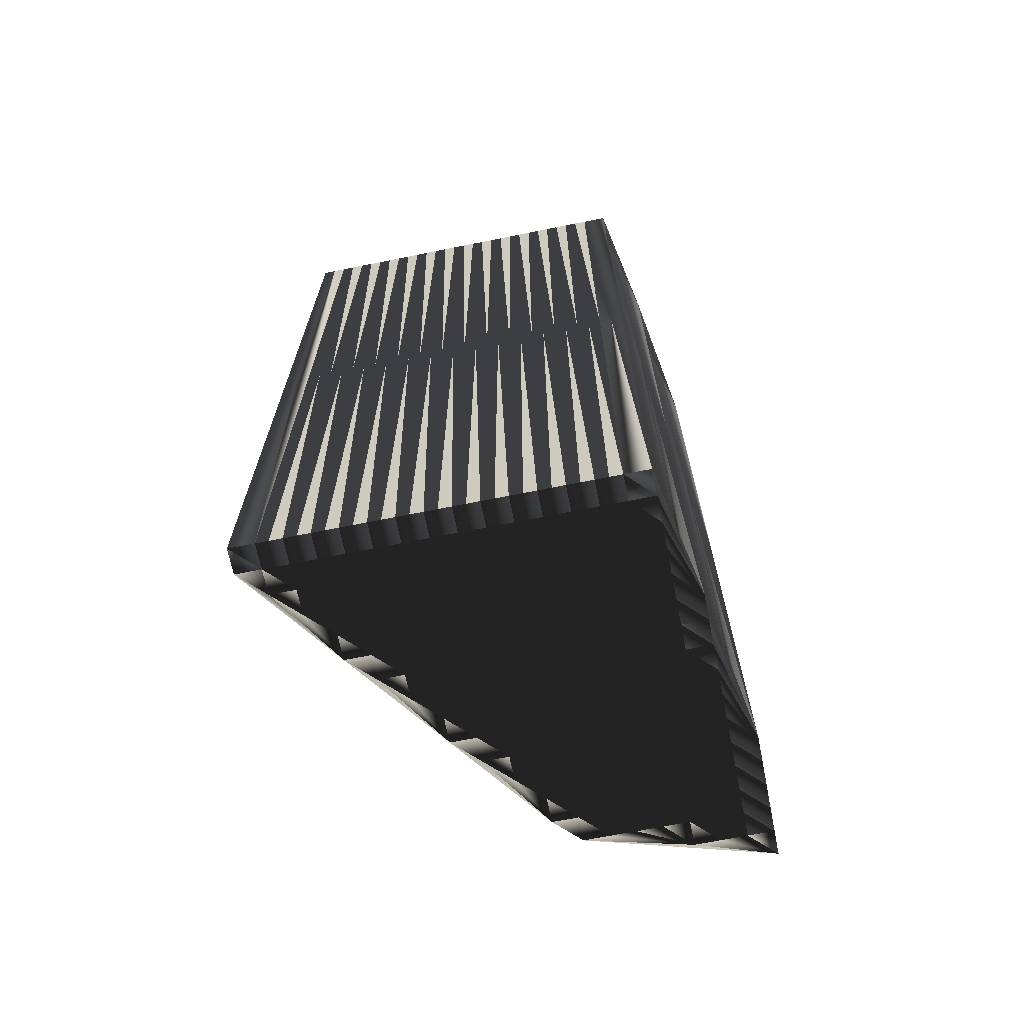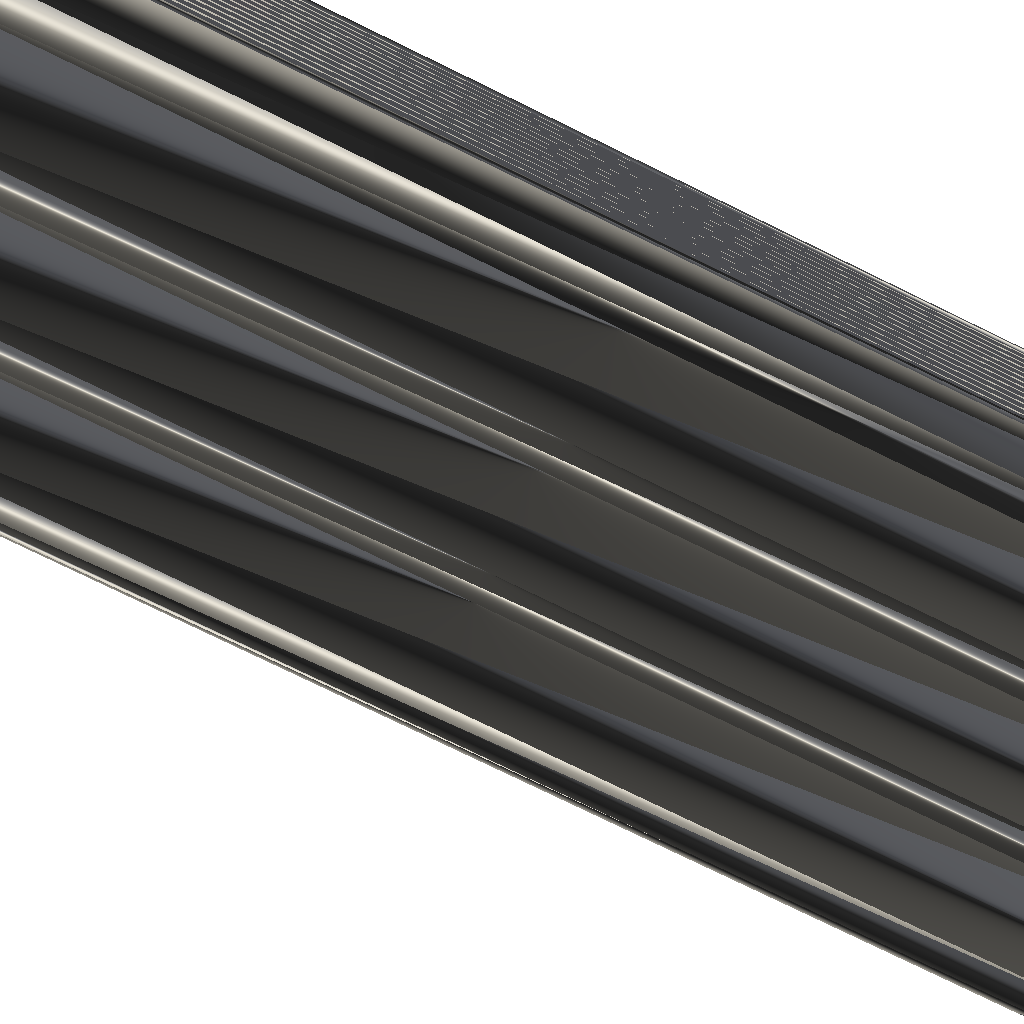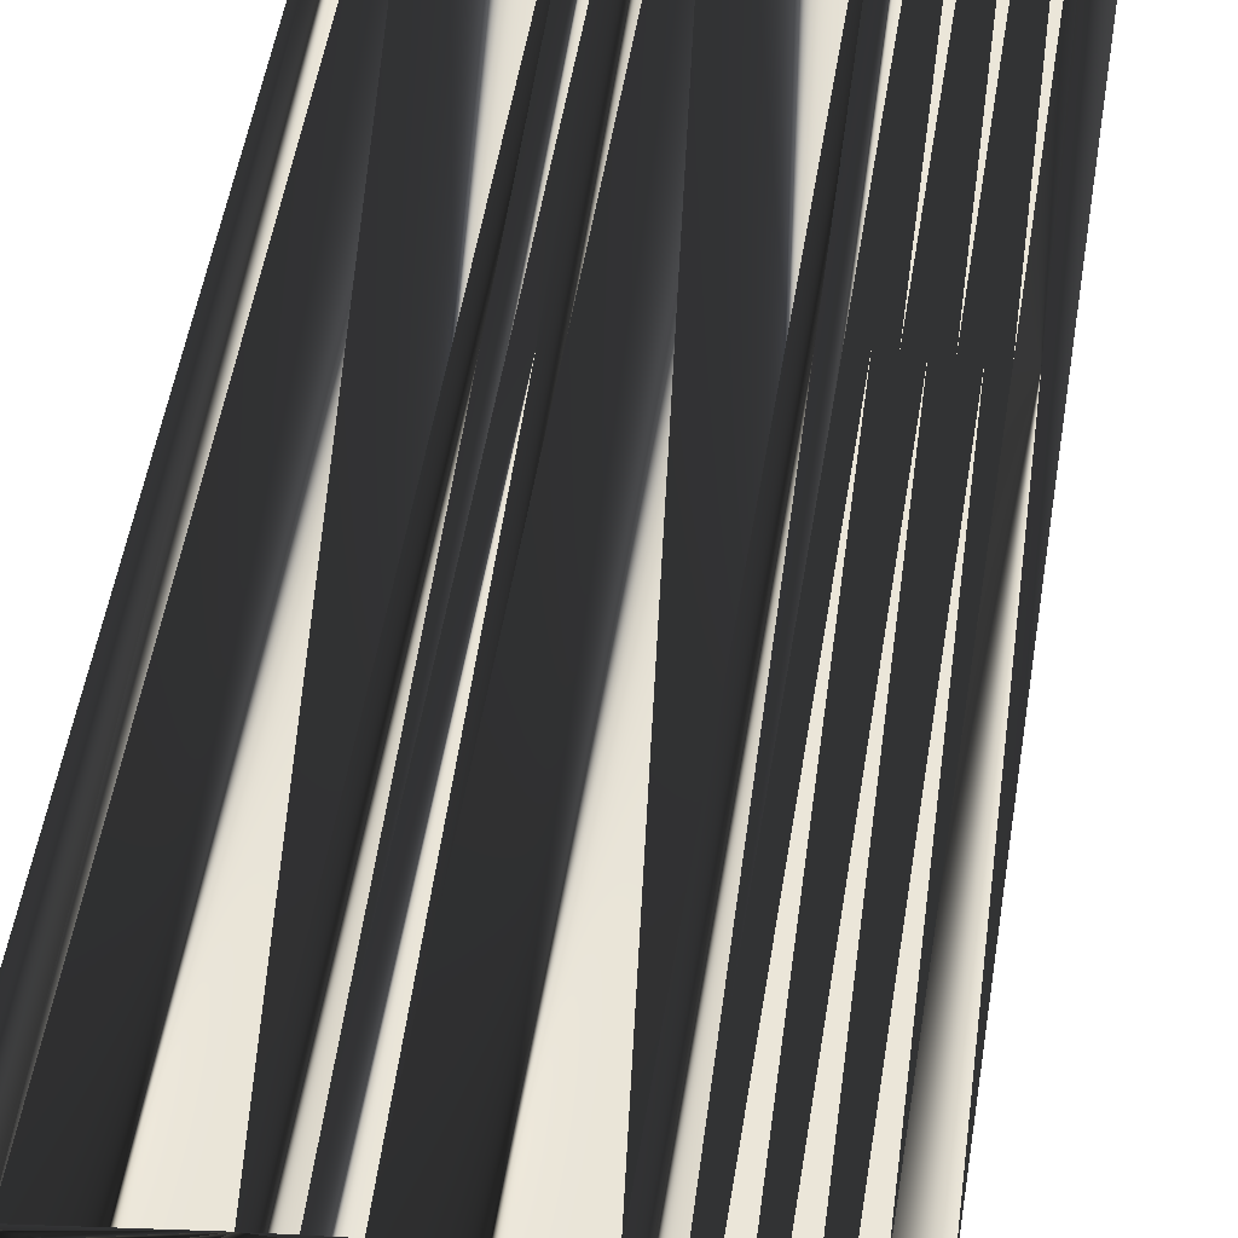
<metadata>
{"format":"obj","ext":"obj","renderer":"f3d","projection":"perspective","resolution":1024,"background":"white","views":[{"elev":-68.1,"azim":101.4,"up":"+Z"},{"elev":-77.6,"azim":64.0,"up":"+Y"},{"elev":51.3,"azim":-171.0,"up":"+Y"}]}
</metadata>
<code>
v 192.9 159.6 0
v 193.7 157.2 0
v 193.7 158 0
v 193.7 158.8 0
v 193.7 159.6 0
v 194.5 154 0
v 194.5 154.8 0
v 194.5 155.6 0
v 194.5 156.4 0
v 194.5 157.2 0
v 194.5 158 0
v 194.5 158.8 0
v 194.5 159.6 0
v 195.3 153.2 0
v 195.3 154 0
v 195.3 154.8 0
v 195.3 155.6 0
v 195.3 156.4 0
v 195.3 157.2 0
v 195.3 158 0
v 195.3 158.8 0
v 195.3 159.6 0
v 196.1 153.2 0
v 196.1 154 0
v 196.1 154.8 0
v 196.1 155.6 0
v 196.1 156.4 0
v 196.1 157.2 0
v 196.1 158 0
v 196.1 158.8 0
v 196.1 159.6 0
v 196.9 152.4 0
v 196.9 153.2 0
v 196.9 154 0
v 196.9 154.8 0
v 196.9 155.6 0
v 196.9 156.4 0
v 196.9 157.2 0
v 196.9 158 0
v 196.9 158.8 0
v 196.9 159.6 0
v 197.7 151.6 0
v 197.7 152.4 0
v 197.7 153.2 0
v 197.7 154 0
v 197.7 154.8 0
v 197.7 155.6 0
v 197.7 156.4 0
v 197.7 157.2 0
v 197.7 158 0
v 197.7 158.8 0
v 198.5 150.8 0
v 198.5 151.6 0
v 198.5 152.4 0
v 198.5 153.2 0
v 198.5 154 0
v 198.5 154.8 0
v 198.5 155.6 0
v 198.5 156.4 0
v 198.5 157.2 0
v 198.5 158 0
v 198.5 158.8 0
v 199.3 150.8 0
v 199.3 151.6 0
v 199.3 152.4 0
v 199.3 153.2 0
v 199.3 154 0
v 199.3 154.8 0
v 199.3 155.6 0
v 199.3 156.4 0
v 199.3 157.2 0
v 199.3 158 0
v 199.3 158.8 0
v 200.1 150 0
v 200.1 150.8 0
v 200.1 151.6 0
v 200.1 152.4 0
v 200.1 153.2 0
v 200.1 154 0
v 200.1 154.8 0
v 200.1 155.6 0
v 200.1 156.4 0
v 200.1 157.2 0
v 200.1 158 0
v 200.1 158.8 0
v 200.9 149.2 0
v 200.9 150 0
v 200.9 150.8 0
v 200.9 151.6 0
v 200.9 152.4 0
v 200.9 153.2 0
v 200.9 154 0
v 200.9 154.8 0
v 200.9 155.6 0
v 200.9 156.4 0
v 200.9 157.2 0
v 200.9 158 0
v 200.9 158.8 0
v 201.7 148.4 0
v 201.7 149.2 0
v 201.7 150 0
v 201.7 150.8 0
v 201.7 151.6 0
v 201.7 152.4 0
v 201.7 153.2 0
v 201.7 154 0
v 201.7 154.8 0
v 201.7 155.6 0
v 201.7 156.4 0
v 201.7 157.2 0
v 201.7 158 0
v 201.7 158.8 0
v 202.5 148.4 0
v 202.5 149.2 0
v 202.5 150 0
v 202.5 150.8 0
v 202.5 151.6 0
v 202.5 152.4 0
v 202.5 153.2 0
v 202.5 154 0
v 202.5 154.8 0
v 202.5 155.6 0
v 202.5 156.4 0
v 202.5 157.2 0
v 202.5 158 0
v 203.3 147.6 0
v 203.3 148.4 0
v 203.3 149.2 0
v 203.3 150 0
v 203.3 150.8 0
v 203.3 151.6 0
v 203.3 152.4 0
v 203.3 153.2 0
v 203.3 154 0
v 203.3 154.8 0
v 203.3 155.6 0
v 203.3 156.4 0
v 203.3 157.2 0
v 203.3 158 0
v 204.1 146.8 0
v 204.1 147.6 0
v 204.1 148.4 0
v 204.1 149.2 0
v 204.1 150 0
v 204.1 150.8 0
v 204.1 151.6 0
v 204.1 152.4 0
v 204.1 153.2 0
v 204.1 154 0
v 204.1 154.8 0
v 204.1 155.6 0
v 204.1 156.4 0
v 204.1 157.2 0
v 204.1 158 0
v 204.9 146 0
v 204.9 146.8 0
v 204.9 147.6 0
v 204.9 148.4 0
v 204.9 149.2 0
v 204.9 150 0
v 204.9 150.8 0
v 204.9 151.6 0
v 204.9 152.4 0
v 204.9 153.2 0
v 204.9 154 0
v 204.9 154.8 0
v 204.9 155.6 0
v 204.9 156.4 0
v 204.9 157.2 0
v 204.9 158 0
v 205.7 146 0
v 205.7 146.8 0
v 205.7 147.6 0
v 205.7 148.4 0
v 205.7 149.2 0
v 205.7 150 0
v 205.7 150.8 0
v 205.7 151.6 0
v 205.7 152.4 0
v 205.7 153.2 0
v 205.7 154 0
v 205.7 154.8 0
v 205.7 155.6 0
v 205.7 156.4 0
v 205.7 157.2 0
v 205.7 158 0
v 192.9 159.6 30
v 193.7 157.2 30
v 193.7 158 30
v 193.7 158.8 30
v 193.7 159.6 30
v 194.5 154 30
v 194.5 154.8 30
v 194.5 155.6 30
v 194.5 156.4 30
v 194.5 157.2 30
v 194.5 158 30
v 194.5 158.8 30
v 194.5 159.6 30
v 195.3 153.2 30
v 195.3 154 30
v 195.3 154.8 30
v 195.3 155.6 30
v 195.3 156.4 30
v 195.3 157.2 30
v 195.3 158 30
v 195.3 158.8 30
v 195.3 159.6 30
v 196.1 153.2 30
v 196.1 154 30
v 196.1 154.8 30
v 196.1 155.6 30
v 196.1 156.4 30
v 196.1 157.2 30
v 196.1 158 30
v 196.1 158.8 30
v 196.1 159.6 30
v 196.9 152.4 30
v 196.9 153.2 30
v 196.9 154 30
v 196.9 154.8 30
v 196.9 155.6 30
v 196.9 156.4 30
v 196.9 157.2 30
v 196.9 158 30
v 196.9 158.8 30
v 196.9 159.6 30
v 197.7 151.6 30
v 197.7 152.4 30
v 197.7 153.2 30
v 197.7 154 30
v 197.7 154.8 30
v 197.7 155.6 30
v 197.7 156.4 30
v 197.7 157.2 30
v 197.7 158 30
v 197.7 158.8 30
v 198.5 150.8 30
v 198.5 151.6 30
v 198.5 152.4 30
v 198.5 153.2 30
v 198.5 154 30
v 198.5 154.8 30
v 198.5 155.6 30
v 198.5 156.4 30
v 198.5 157.2 30
v 198.5 158 30
v 198.5 158.8 30
v 199.3 150.8 30
v 199.3 151.6 30
v 199.3 152.4 30
v 199.3 153.2 30
v 199.3 154 30
v 199.3 154.8 30
v 199.3 155.6 30
v 199.3 156.4 30
v 199.3 157.2 30
v 199.3 158 30
v 199.3 158.8 30
v 200.1 150 30
v 200.1 150.8 30
v 200.1 151.6 30
v 200.1 152.4 30
v 200.1 153.2 30
v 200.1 154 30
v 200.1 154.8 30
v 200.1 155.6 30
v 200.1 156.4 30
v 200.1 157.2 30
v 200.1 158 30
v 200.1 158.8 30
v 200.9 149.2 30
v 200.9 150 30
v 200.9 150.8 30
v 200.9 151.6 30
v 200.9 152.4 30
v 200.9 153.2 30
v 200.9 154 30
v 200.9 154.8 30
v 200.9 155.6 30
v 200.9 156.4 30
v 200.9 157.2 30
v 200.9 158 30
v 200.9 158.8 30
v 201.7 148.4 30
v 201.7 149.2 30
v 201.7 150 30
v 201.7 150.8 30
v 201.7 151.6 30
v 201.7 152.4 30
v 201.7 153.2 30
v 201.7 154 30
v 201.7 154.8 30
v 201.7 155.6 30
v 201.7 156.4 30
v 201.7 157.2 30
v 201.7 158 30
v 201.7 158.8 30
v 202.5 148.4 30
v 202.5 149.2 30
v 202.5 150 30
v 202.5 150.8 30
v 202.5 151.6 30
v 202.5 152.4 30
v 202.5 153.2 30
v 202.5 154 30
v 202.5 154.8 30
v 202.5 155.6 30
v 202.5 156.4 30
v 202.5 157.2 30
v 202.5 158 30
v 203.3 147.6 30
v 203.3 148.4 30
v 203.3 149.2 30
v 203.3 150 30
v 203.3 150.8 30
v 203.3 151.6 30
v 203.3 152.4 30
v 203.3 153.2 30
v 203.3 154 30
v 203.3 154.8 30
v 203.3 155.6 30
v 203.3 156.4 30
v 203.3 157.2 30
v 203.3 158 30
v 204.1 146.8 30
v 204.1 147.6 30
v 204.1 148.4 30
v 204.1 149.2 30
v 204.1 150 30
v 204.1 150.8 30
v 204.1 151.6 30
v 204.1 152.4 30
v 204.1 153.2 30
v 204.1 154 30
v 204.1 154.8 30
v 204.1 155.6 30
v 204.1 156.4 30
v 204.1 157.2 30
v 204.1 158 30
v 204.9 146 30
v 204.9 146.8 30
v 204.9 147.6 30
v 204.9 148.4 30
v 204.9 149.2 30
v 204.9 150 30
v 204.9 150.8 30
v 204.9 151.6 30
v 204.9 152.4 30
v 204.9 153.2 30
v 204.9 154 30
v 204.9 154.8 30
v 204.9 155.6 30
v 204.9 156.4 30
v 204.9 157.2 30
v 204.9 158 30
v 205.7 146 30
v 205.7 146.8 30
v 205.7 147.6 30
v 205.7 148.4 30
v 205.7 149.2 30
v 205.7 150 30
v 205.7 150.8 30
v 205.7 151.6 30
v 205.7 152.4 30
v 205.7 153.2 30
v 205.7 154 30
v 205.7 154.8 30
v 205.7 155.6 30
v 205.7 156.4 30
v 205.7 157.2 30
v 205.7 158 30
f 2 8 9
f 26 18 17
f 96 109 110
f 15 7 6
f 37 48 38
f 34 25 24
f 28 37 38
f 29 20 28
f 41 85 98
f 67 57 56
f 14 23 15
f 153 154 139
f 91 105 92
f 68 79 80
f 71 70 82
f 114 100 113
f 54 53 64
f 81 94 82
f 66 78 67
f 66 77 78
f 52 42 14
f 63 75 64
f 35 26 25
f 63 74 75
f 164 149 148
f 100 87 86
f 159 144 143
f 66 65 77
f 36 46 47
f 77 90 78
f 80 92 93
f 12 4 11
f 23 14 32
f 54 65 55
f 56 66 67
f 7 16 8
f 15 6 14
f 7 15 16
f 2 9 10
f 11 3 10
f 40 31 30
f 51 40 50
f 35 46 36
f 110 111 97
f 79 92 80
f 95 83 82
f 38 48 49
f 94 108 95
f 93 94 81
f 93 106 107
f 83 96 84
f 79 91 92
f 92 106 93
f 132 146 147
f 120 134 121
f 94 107 108
f 108 122 109
f 149 164 165
f 121 122 108
f 152 168 153
f 108 109 95
f 184 185 169
f 167 168 152
f 164 163 179
f 151 150 166
f 164 180 165
f 166 181 182
f 135 149 150
f 87 74 86
f 126 127 113
f 143 142 158
f 162 161 177
f 104 118 105
f 114 101 100
f 128 129 115
f 99 100 86
f 128 115 114
f 114 115 101
f 140 156 141
f 127 142 128
f 155 156 140
f 99 126 113
f 156 171 172
f 148 147 163
f 157 142 141
f 158 157 173
f 44 54 55
f 44 43 54
f 52 63 53
f 42 32 14
f 32 33 23
f 25 34 35
f 32 43 33
f 34 44 45
f 32 42 43
f 79 68 67
f 43 53 54
f 55 65 66
f 44 33 43
f 43 42 53
f 42 52 53
f 53 63 64
f 52 99 86
f 64 75 76
f 115 116 102
f 63 52 74
f 74 52 86
f 76 75 88
f 87 75 74
f 77 89 90
f 106 119 120
f 78 90 91
f 106 105 119
f 54 64 65
f 65 64 76
f 65 76 77
f 77 76 89
f 76 88 89
f 115 102 101
f 44 55 45
f 46 56 57
f 45 55 56
f 56 55 66
f 59 70 60
f 57 47 46
f 67 78 79
f 79 78 91
f 82 70 81
f 81 80 93
f 93 107 94
f 94 95 82
f 58 68 69
f 47 48 37
f 80 81 69
f 68 57 67
f 58 57 68
f 69 68 80
f 36 27 26
f 35 34 45
f 35 45 46
f 46 45 56
f 15 23 24
f 24 23 33
f 24 33 34
f 34 33 44
f 7 2 6
f 15 24 16
f 16 17 8
f 16 25 17
f 17 18 9
f 35 36 26
f 25 16 24
f 27 18 26
f 26 17 25
f 8 17 9
f 10 18 19
f 18 27 19
f 11 20 12
f 19 27 28
f 28 27 37
f 27 36 37
f 37 36 47
f 9 18 10
f 21 13 12
f 10 19 11
f 12 20 21
f 7 8 2
f 2 1 6
f 1 2 3
f 3 2 10
f 1 3 4
f 4 3 11
f 4 12 5
f 4 5 1
f 5 12 13
f 13 21 22
f 22 21 30
f 38 29 28
f 11 19 20
f 20 19 28
f 38 39 29
f 29 21 20
f 31 22 30
f 30 21 29
f 50 40 39
f 39 30 29
f 61 51 50
f 49 39 38
f 41 31 40
f 40 30 39
f 62 41 51
f 51 41 40
f 41 73 85
f 71 72 61
f 112 41 98
f 98 85 97
f 50 60 61
f 61 62 51
f 61 72 62
f 62 73 41
f 97 85 84
f 84 85 73
f 82 83 71
f 62 72 73
f 95 96 83
f 83 84 72
f 48 58 59
f 60 71 61
f 71 83 72
f 72 84 73
f 47 58 48
f 39 49 50
f 48 59 49
f 49 60 50
f 47 57 58
f 49 59 60
f 58 69 59
f 59 69 70
f 71 60 70
f 70 69 81
f 91 90 104
f 102 103 89
f 92 105 106
f 107 120 121
f 118 104 117
f 133 132 147
f 120 119 133
f 133 119 132
f 120 133 134
f 121 135 122
f 134 149 135
f 123 136 137
f 106 120 107
f 107 121 108
f 137 152 138
f 125 138 139
f 124 138 125
f 84 96 97
f 109 122 123
f 98 111 112
f 95 109 96
f 96 110 97
f 111 98 97
f 111 124 125
f 111 125 112
f 111 110 124
f 125 139 112
f 110 109 123
f 136 122 135
f 110 123 124
f 167 152 151
f 124 123 137
f 138 153 139
f 138 124 137
f 136 123 122
f 153 138 152
f 152 137 151
f 170 112 154
f 154 112 139
f 169 185 170
f 169 154 153
f 186 112 170
f 170 154 169
f 151 166 167
f 153 168 169
f 167 183 168
f 168 184 169
f 185 186 170
f 182 183 167
f 183 184 168
f 135 150 136
f 136 151 137
f 165 181 166
f 166 182 167
f 135 121 134
f 134 133 148
f 134 148 149
f 150 165 166
f 151 136 150
f 150 149 165
f 179 180 164
f 180 181 165
f 162 146 161
f 174 175 159
f 178 179 163
f 161 146 145
f 174 159 158
f 177 178 162
f 145 131 130
f 143 129 128
f 176 161 160
f 160 161 145
f 162 163 147
f 130 131 117
f 164 148 163
f 163 162 178
f 131 118 117
f 102 89 88
f 148 133 147
f 147 146 162
f 105 91 104
f 103 90 89
f 132 119 118
f 118 119 105
f 116 103 102
f 102 88 101
f 117 104 103
f 103 104 90
f 130 117 116
f 116 117 103
f 145 146 131
f 129 116 115
f 146 132 131
f 131 132 118
f 143 144 129
f 127 114 113
f 160 145 144
f 144 145 130
f 101 88 87
f 87 88 75
f 144 130 129
f 129 130 116
f 99 140 126
f 99 113 100
f 100 101 87
f 126 141 127
f 127 128 114
f 126 140 141
f 142 157 158
f 143 128 142
f 142 127 141
f 155 140 99
f 155 171 156
f 156 157 141
f 160 144 159
f 159 143 158
f 159 175 160
f 175 176 160
f 176 177 161
f 156 172 157
f 172 173 157
f 173 174 158
f 194 188 195
f 204 212 203
f 295 282 296
f 193 201 192
f 234 223 224
f 211 220 210
f 223 214 224
f 206 215 214
f 271 227 284
f 243 253 242
f 209 200 201
f 340 339 325
f 291 277 278
f 265 254 266
f 256 257 268
f 286 300 299
f 239 240 250
f 280 267 268
f 264 252 253
f 263 252 264
f 228 238 200
f 261 249 250
f 212 221 211
f 260 249 261
f 335 350 334
f 273 286 272
f 330 345 329
f 251 252 263
f 232 222 233
f 276 263 264
f 278 266 279
f 190 198 197
f 200 209 218
f 251 240 241
f 252 242 253
f 202 193 194
f 192 201 200
f 201 193 202
f 195 188 196
f 189 197 196
f 217 226 216
f 226 237 236
f 232 221 222
f 297 296 283
f 278 265 266
f 269 281 268
f 234 224 235
f 294 280 281
f 280 279 267
f 292 279 293
f 282 269 270
f 277 265 278
f 292 278 279
f 332 318 333
f 320 306 307
f 293 280 294
f 308 294 295
f 350 335 351
f 308 307 294
f 354 338 339
f 295 294 281
f 371 370 355
f 354 353 338
f 349 350 365
f 336 337 352
f 366 350 351
f 367 352 368
f 335 321 336
f 260 273 272
f 313 312 299
f 328 329 344
f 347 348 363
f 304 290 291
f 287 300 286
f 315 314 301
f 286 285 272
f 301 314 300
f 301 300 287
f 342 326 327
f 328 313 314
f 342 341 326
f 312 285 299
f 357 342 358
f 333 334 349
f 328 343 327
f 343 344 359
f 240 230 241
f 229 230 240
f 249 238 239
f 218 228 200
f 219 218 209
f 220 211 221
f 229 218 219
f 230 220 231
f 228 218 229
f 254 265 253
f 239 229 240
f 251 241 252
f 219 230 229
f 228 229 239
f 238 228 239
f 249 239 250
f 285 238 272
f 261 250 262
f 302 301 288
f 238 249 260
f 238 260 272
f 261 262 274
f 261 273 260
f 275 263 276
f 305 292 306
f 276 264 277
f 291 292 305
f 250 240 251
f 250 251 262
f 262 251 263
f 262 263 275
f 274 262 275
f 288 301 287
f 241 230 231
f 242 232 243
f 241 231 242
f 241 242 252
f 256 245 246
f 233 243 232
f 264 253 265
f 264 265 277
f 256 268 267
f 266 267 279
f 293 279 280
f 281 280 268
f 254 244 255
f 234 233 223
f 267 266 255
f 243 254 253
f 243 244 254
f 254 255 266
f 213 222 212
f 220 221 231
f 231 221 232
f 231 232 242
f 209 201 210
f 209 210 219
f 219 210 220
f 219 220 230
f 188 193 192
f 210 201 202
f 203 202 194
f 211 202 203
f 204 203 195
f 222 221 212
f 202 211 210
f 204 213 212
f 203 212 211
f 203 194 195
f 204 196 205
f 213 204 205
f 206 197 198
f 213 205 214
f 213 214 223
f 222 213 223
f 222 223 233
f 204 195 196
f 199 207 198
f 205 196 197
f 206 198 207
f 194 193 188
f 187 188 192
f 188 187 189
f 188 189 196
f 189 187 190
f 189 190 197
f 198 190 191
f 191 190 187
f 198 191 199
f 207 199 208
f 207 208 216
f 215 224 214
f 205 197 206
f 205 206 214
f 225 224 215
f 207 215 206
f 208 217 216
f 207 216 215
f 226 236 225
f 216 225 215
f 237 247 236
f 225 235 224
f 217 227 226
f 216 226 225
f 227 248 237
f 227 237 226
f 259 227 271
f 258 257 247
f 227 298 284
f 271 284 283
f 246 236 247
f 248 247 237
f 258 247 248
f 259 248 227
f 271 283 270
f 271 270 259
f 269 268 257
f 258 248 259
f 282 281 269
f 270 269 258
f 244 234 245
f 257 246 247
f 269 257 258
f 270 258 259
f 244 233 234
f 235 225 236
f 245 234 235
f 246 235 236
f 243 233 244
f 245 235 246
f 255 244 245
f 255 245 256
f 246 257 256
f 255 256 267
f 276 277 290
f 289 288 275
f 291 278 292
f 306 293 307
f 290 304 303
f 318 319 333
f 305 306 319
f 305 319 318
f 319 306 320
f 321 307 308
f 335 320 321
f 322 309 323
f 306 292 293
f 307 293 294
f 338 323 324
f 324 311 325
f 324 310 311
f 282 270 283
f 308 295 309
f 297 284 298
f 295 281 282
f 296 282 283
f 284 297 283
f 310 297 311
f 311 297 298
f 296 297 310
f 325 311 298
f 295 296 309
f 308 322 321
f 309 296 310
f 338 353 337
f 309 310 323
f 339 324 325
f 310 324 323
f 309 322 308
f 324 339 338
f 323 338 337
f 298 356 340
f 298 340 325
f 371 355 356
f 340 355 339
f 298 372 356
f 340 356 355
f 352 337 353
f 354 339 355
f 369 353 354
f 370 354 355
f 372 371 356
f 369 368 353
f 370 369 354
f 336 321 322
f 337 322 323
f 367 351 352
f 368 352 353
f 307 321 320
f 319 320 334
f 334 320 335
f 351 336 352
f 322 337 336
f 335 336 351
f 366 365 350
f 367 366 351
f 332 348 347
f 361 360 345
f 365 364 349
f 332 347 331
f 345 360 344
f 364 363 348
f 317 331 316
f 315 329 314
f 347 362 346
f 347 346 331
f 349 348 333
f 317 316 303
f 334 350 349
f 348 349 364
f 304 317 303
f 275 288 274
f 319 334 333
f 332 333 348
f 277 291 290
f 276 289 275
f 305 318 304
f 305 304 291
f 289 302 288
f 274 288 287
f 290 303 289
f 290 289 276
f 303 316 302
f 303 302 289
f 332 331 317
f 302 315 301
f 318 332 317
f 318 317 304
f 330 329 315
f 300 313 299
f 331 346 330
f 331 330 316
f 274 287 273
f 274 273 261
f 316 330 315
f 316 315 302
f 326 285 312
f 299 285 286
f 287 286 273
f 327 312 313
f 314 313 300
f 326 312 327
f 343 328 344
f 314 329 328
f 313 328 327
f 326 341 285
f 357 341 342
f 343 342 327
f 330 346 345
f 329 345 344
f 361 345 346
f 362 361 346
f 363 362 347
f 358 342 343
f 359 358 343
f 360 359 344
f 1 187 2
f 2 188 187
f 2 188 6
f 6 192 188
f 6 192 14
f 14 200 192
f 14 200 42
f 42 228 200
f 42 228 52
f 52 238 228
f 52 238 86
f 86 272 238
f 86 272 99
f 99 285 272
f 99 285 140
f 140 326 285
f 140 326 155
f 155 341 326
f 155 341 171
f 171 357 341
f 171 357 172
f 172 358 357
f 172 358 173
f 173 359 358
f 173 359 174
f 174 360 359
f 174 360 175
f 175 361 360
f 175 361 176
f 176 362 361
f 176 362 177
f 177 363 362
f 177 363 178
f 178 364 363
f 178 364 179
f 179 365 364
f 179 365 180
f 180 366 365
f 180 366 181
f 181 367 366
f 181 367 182
f 182 368 367
f 182 368 183
f 183 369 368
f 183 369 184
f 184 370 369
f 184 370 185
f 185 371 370
f 185 371 186
f 186 372 371
f 186 372 170
f 170 356 372
f 170 356 112
f 112 298 356
f 112 298 98
f 98 284 298
f 98 284 85
f 85 271 284
f 85 271 41
f 41 227 271
f 41 227 31
f 31 217 227
f 31 217 22
f 22 208 217
f 22 208 13
f 13 199 208
f 13 199 5
f 5 191 199
f 5 191 1
f 1 187 191

</code>
